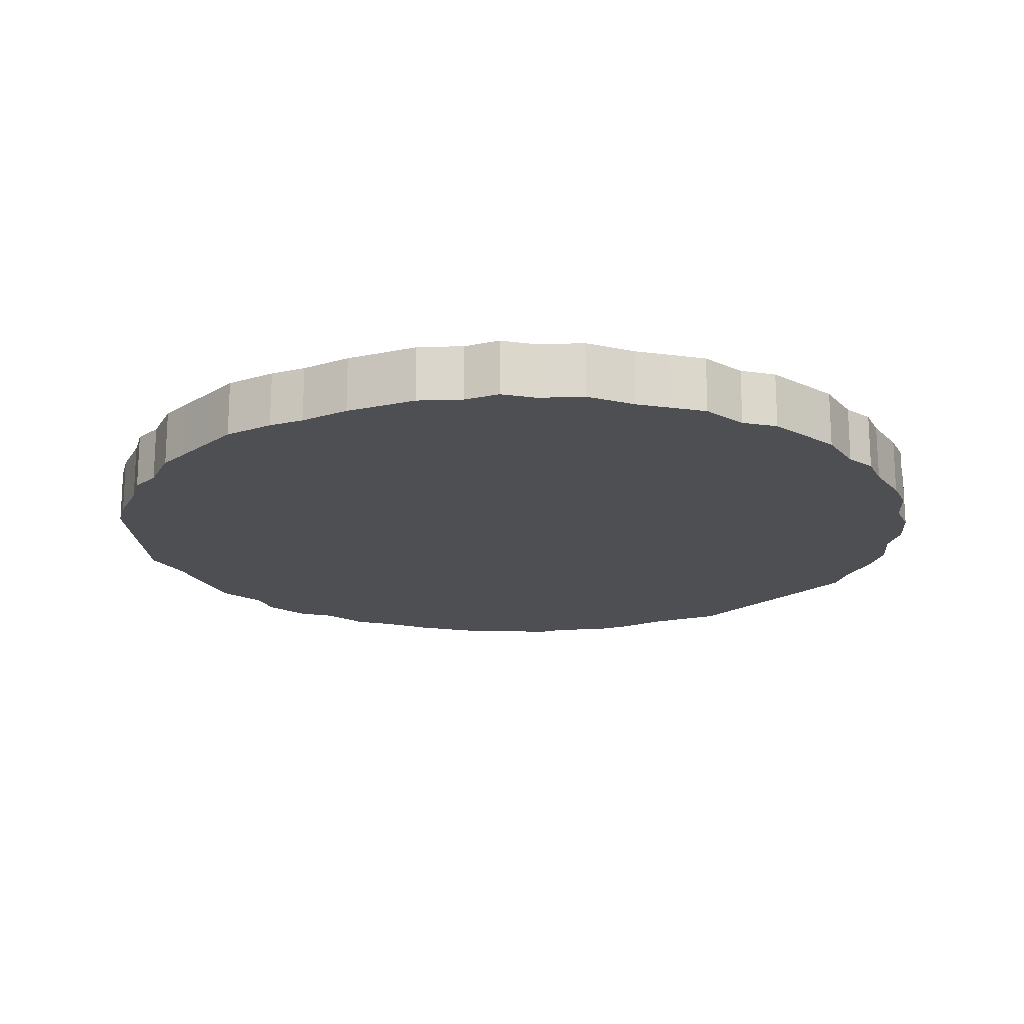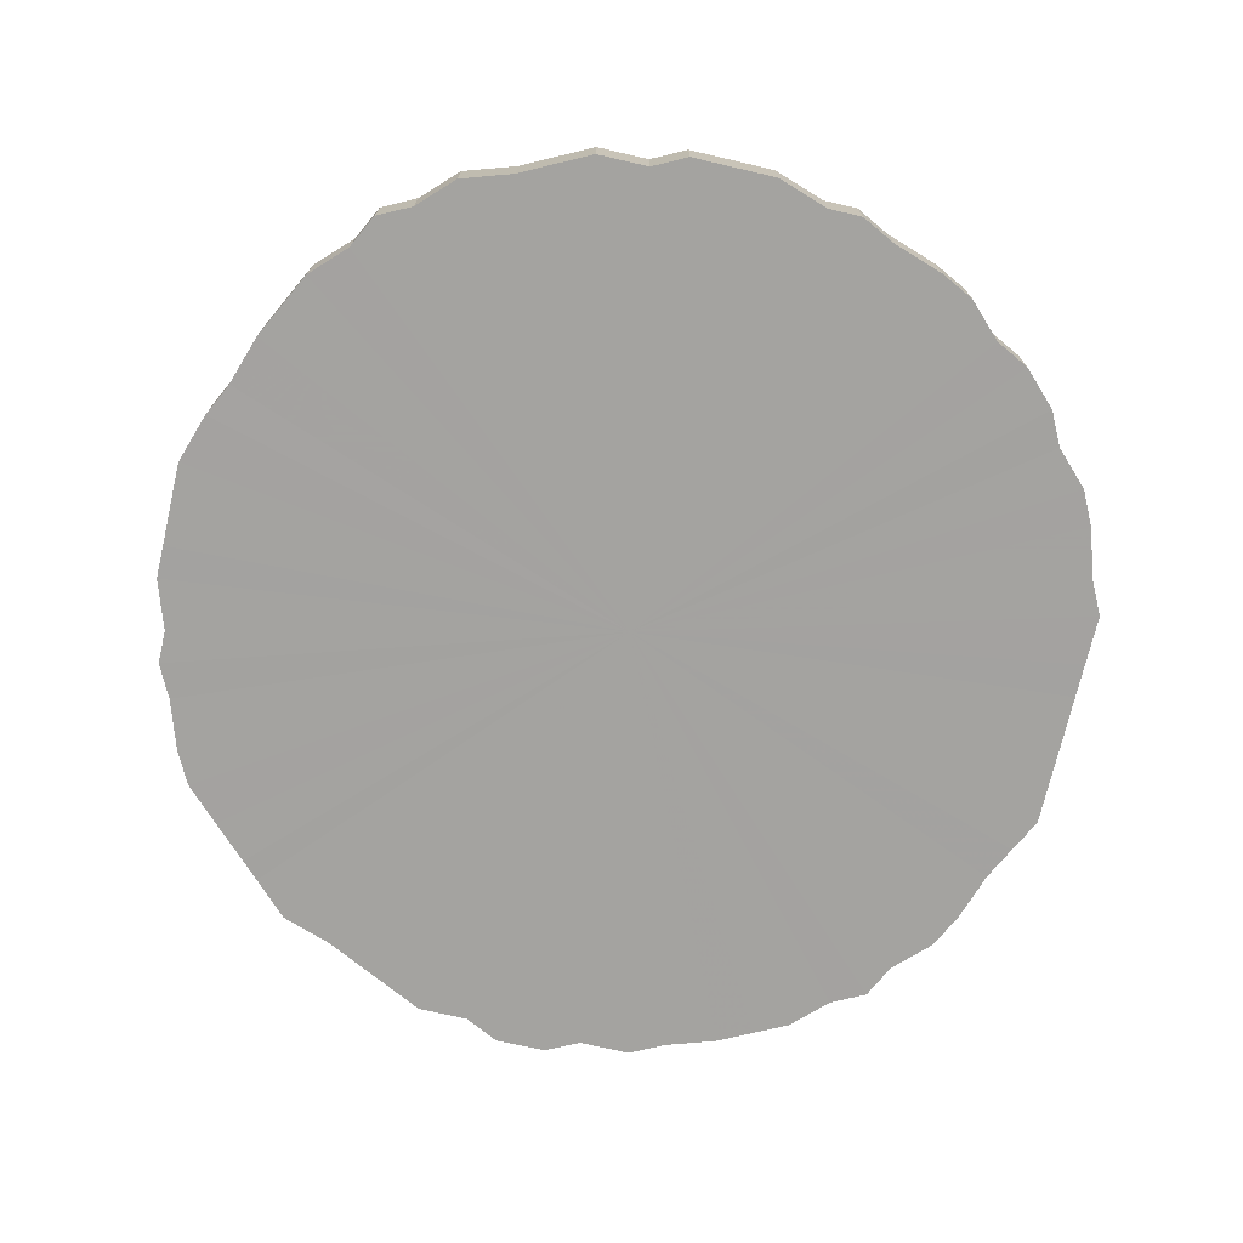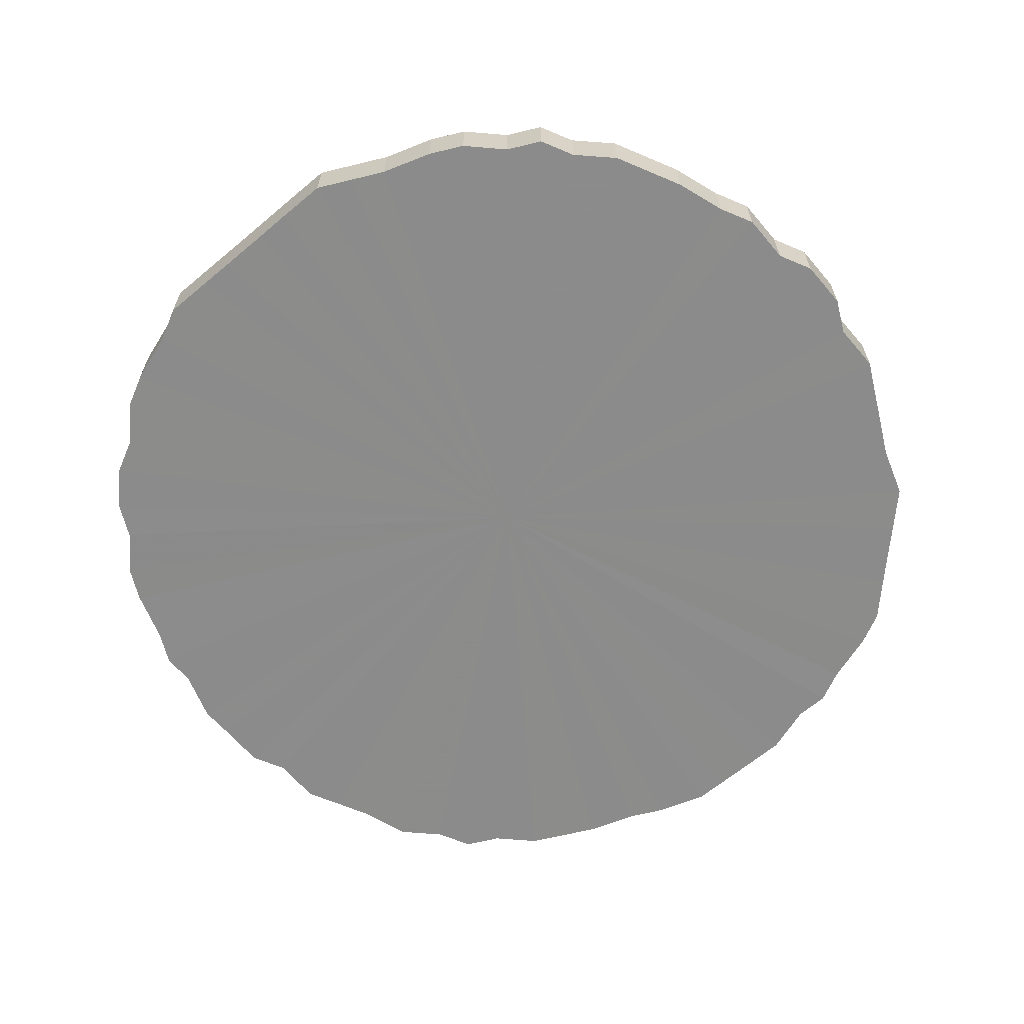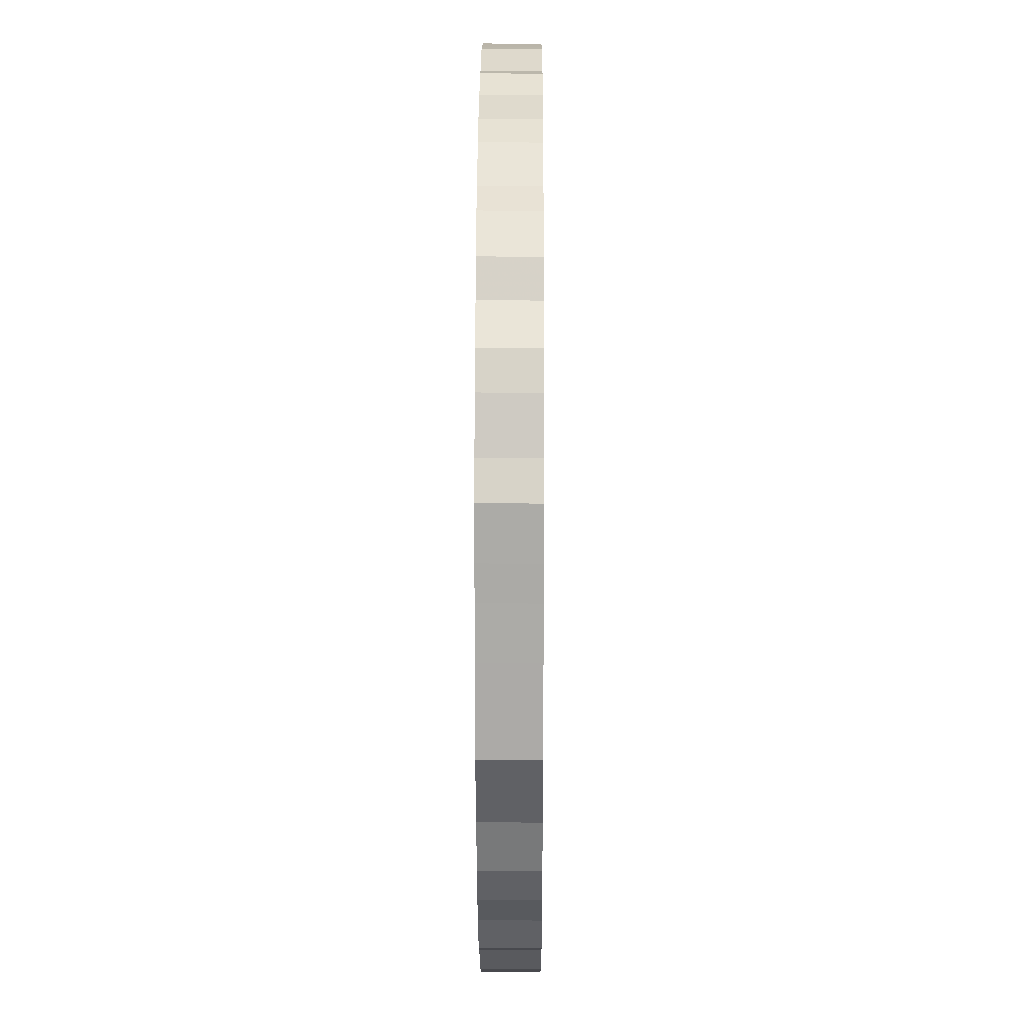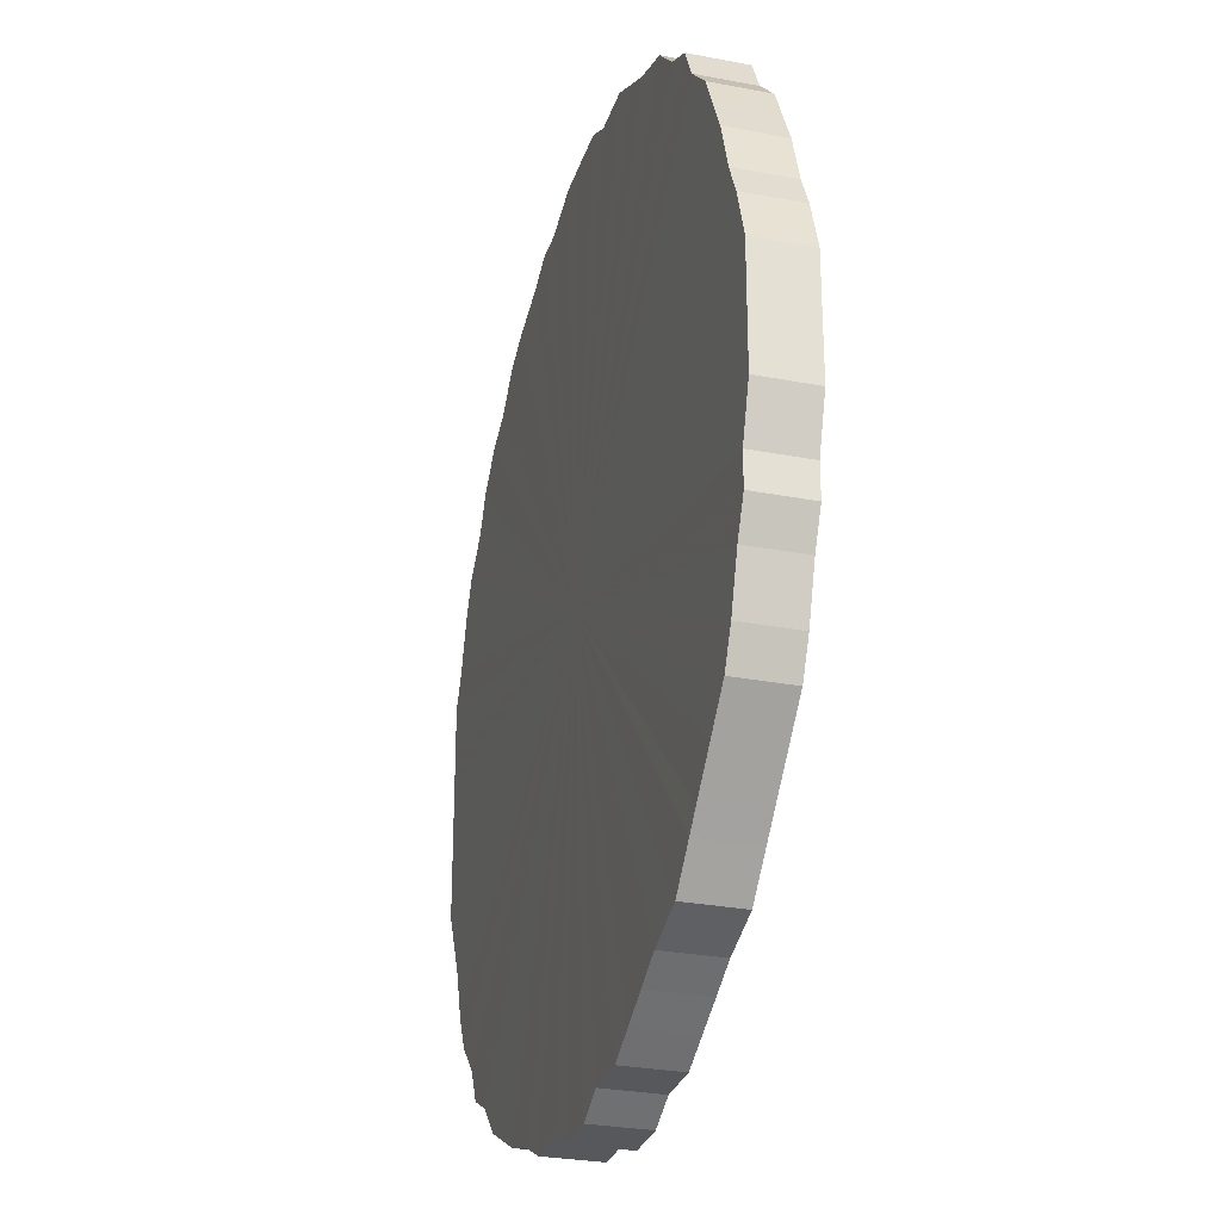
<metadata>
{"format":"obj","ext":"obj","renderer":"f3d","projection":"perspective","resolution":1024,"background":"white","views":[{"elev":-17.9,"azim":138.7,"up":"+Z"},{"elev":-72.8,"azim":166.9,"up":"+Z"},{"elev":-64.0,"azim":-49.7,"up":"+Z"},{"elev":13.9,"azim":-89.7,"up":"+Y"},{"elev":-28.5,"azim":74.0,"up":"+Y"}]}
</metadata>
<code>
o 27161
v 2246 1884 23.42
v 2246 1884 23.42
v 2246 1884 23.45
v 2246 1884 23.42
v 2246 1884 23.45
v 2246 1884 23.42
v 2246 1884 23.45
v 2246 1884 23.42
v 2246 1884 23.45
v 2246 1884 23.42
v 2246 1884 23.45
v 2246 1884 23.42
v 2246 1884 23.45
v 2246 1884 23.42
v 2246 1884 23.45
v 2246 1884 23.42
v 2246 1884 23.45
v 2246 1884 23.42
v 2246 1884 23.45
v 2246 1884 23.42
v 2246 1884 23.45
v 2246 1884 23.42
v 2246 1884 23.45
v 2246 1884 23.42
v 2246 1884 23.45
v 2246 1884 23.42
v 2246 1884 23.45
v 2246 1884 23.42
v 2246 1884 23.45
v 2246 1884 23.42
v 2246 1884 23.45
v 2246 1884 23.42
v 2246 1884 23.45
v 2246 1884 23.42
v 2246 1884 23.45
v 2246 1884 23.42
v 2246 1884 23.45
v 2246 1884 23.42
v 2246 1884 23.45
v 2246 1883 23.42
v 2246 1884 23.45
v 2246 1884 23.42
v 2246 1884 23.45
v 2246 1883 23.42
v 2246 1883 23.45
v 2246 1883 23.42
v 2246 1883 23.45
v 2246 1883 23.42
v 2246 1883 23.45
v 2246 1883 23.42
v 2246 1883 23.45
v 2246 1883 23.42
v 2246 1883 23.45
v 2246 1883 23.42
v 2246 1883 23.45
v 2246 1883 23.42
v 2246 1883 23.45
v 2246 1883 23.42
v 2246 1883 23.45
v 2246 1883 23.42
v 2246 1883 23.45
v 2246 1883 23.42
v 2246 1883 23.45
v 2246 1883 23.42
v 2246 1883 23.45
v 2246 1883 23.42
v 2246 1883 23.45
v 2246 1883 23.42
v 2246 1883 23.45
v 2246 1883 23.42
v 2246 1883 23.45
v 2246 1883 23.42
v 2246 1883 23.45
v 2246 1883 23.42
v 2246 1883 23.45
v 2246 1883 23.42
v 2246 1883 23.45
v 2246 1883 23.42
v 2246 1883 23.45
v 2246 1883 23.42
v 2246 1883 23.45
v 2246 1883 23.42
v 2246 1883 23.45
v 2246 1883 23.42
v 2246 1883 23.45
v 2246 1883 23.42
v 2246 1883 23.45
v 2246 1883 23.42
v 2246 1883 23.45
v 2246 1883 23.42
v 2246 1883 23.45
v 2246 1883 23.42
v 2246 1883 23.45
v 2246 1883 23.42
v 2246 1883 23.45
v 2246 1883 23.42
v 2246 1883 23.45
v 2246 1883 23.42
v 2246 1883 23.45
v 2246 1883 23.42
v 2246 1883 23.45
v 2246 1883 23.42
v 2246 1883 23.45
v 2246 1883 23.42
v 2246 1883 23.45
v 2246 1883 23.42
v 2246 1883 23.45
v 2246 1883 23.42
v 2246 1883 23.45
v 2246 1883 23.42
v 2246 1883 23.45
v 2246 1883 23.42
v 2246 1883 23.45
v 2246 1883 23.42
v 2246 1883 23.45
v 2246 1883 23.42
v 2246 1883 23.45
v 2246 1883 23.42
v 2246 1883 23.45
v 2246 1883 23.42
v 2246 1883 23.45
v 2246 1883 23.42
v 2246 1883 23.45
v 2246 1883 23.42
v 2246 1883 23.45
v 2246 1883 23.42
v 2246 1883 23.45
v 2246 1883 23.42
v 2246 1883 23.45
v 2246 1883 23.42
v 2246 1883 23.45
v 2246 1883 23.42
v 2246 1883 23.45
v 2246 1883 23.45
v 2246 1884 23.45
v 2246 1884 23.42
v 2246 1884 23.45
v 2246 1884 23.42
v 2246 1884 23.45
v 2246 1884 23.45
v 2246 1884 23.42
v 2246 1884 23.45
v 2246 1884 23.42
v 2246 1884 23.42
v 2246 1884 23.45
v 2246 1884 23.45
v 2246 1884 23.42
v 2246 1884 23.45
v 2246 1884 23.42
v 2246 1884 23.42
v 2246 1884 23.45
v 2246 1884 23.45
v 2246 1884 23.42
v 2246 1884 23.45
v 2246 1884 23.42
v 2246 1884 23.42
v 2246 1884 23.45
v 2246 1884 23.45
v 2246 1884 23.42
v 2246 1884 23.45
v 2246 1884 23.42
v 2246 1884 23.42
v 2246 1884 23.45
v 2246 1884 23.45
v 2246 1884 23.42
v 2246 1884 23.45
v 2246 1884 23.42
v 2246 1884 23.42
v 2246 1884 23.45
v 2246 1883 23.45
v 2246 1884 23.42
v 2246 1883 23.45
v 2246 1883 23.42
v 2246 1884 23.42
v 2246 1884 23.45
v 2246 1883 23.45
v 2246 1883 23.42
v 2246 1883 23.45
v 2246 1883 23.42
v 2246 1884 23.42
v 2246 1884 23.45
v 2246 1883 23.45
v 2246 1883 23.42
v 2246 1883 23.45
v 2246 1883 23.42
v 2246 1884 23.42
v 2246 1884 23.45
v 2246 1883 23.45
v 2246 1883 23.42
v 2246 1883 23.45
v 2246 1883 23.42
v 2246 1883 23.42
v 2246 1883 23.45
v 2246 1883 23.45
v 2246 1883 23.42
v 2246 1883 23.45
v 2246 1883 23.42
v 2246 1883 23.42
v 2246 1883 23.45
v 2246 1883 23.45
v 2246 1883 23.42
v 2246 1883 23.45
v 2246 1883 23.42
v 2246 1883 23.42
v 2246 1883 23.45
v 2246 1883 23.45
v 2246 1883 23.42
v 2246 1883 23.45
v 2246 1883 23.42
v 2246 1883 23.42
v 2246 1883 23.45
v 2246 1883 23.45
v 2246 1883 23.42
v 2246 1883 23.45
v 2246 1883 23.42
v 2246 1883 23.42
v 2246 1883 23.45
v 2246 1883 23.45
v 2246 1883 23.42
v 2246 1883 23.45
v 2246 1883 23.42
v 2246 1883 23.42
v 2246 1883 23.45
v 2246 1883 23.45
v 2246 1883 23.42
v 2246 1883 23.45
v 2246 1883 23.42
v 2246 1883 23.42
v 2246 1883 23.45
v 2246 1883 23.45
v 2246 1883 23.42
v 2246 1883 23.45
v 2246 1883 23.42
v 2246 1883 23.42
v 2246 1883 23.45
v 2246 1883 23.45
v 2246 1883 23.42
v 2246 1883 23.45
v 2246 1883 23.42
v 2246 1883 23.42
v 2246 1883 23.45
v 2246 1883 23.45
v 2246 1883 23.42
v 2246 1883 23.45
v 2246 1883 23.42
v 2246 1883 23.42
v 2246 1883 23.45
v 2246 1883 23.45
v 2246 1883 23.42
v 2246 1883 23.45
v 2246 1883 23.42
v 2246 1883 23.42
v 2246 1883 23.45
v 2246 1883 23.45
v 2246 1883 23.42
v 2246 1883 23.45
v 2246 1883 23.42
v 2246 1883 23.42
v 2246 1883 23.45
v 2246 1883 23.45
v 2246 1883 23.42
v 2246 1883 23.45
v 2246 1883 23.42
v 2246 1883 23.42
v 2246 1883 23.45
v 2246 1883 23.45
v 2246 1883 23.42
v 2246 1883 23.42
v 2246 1883 23.42
v 2246 1884 23.42
v 2246 1884 23.42
v 2246 1884 23.42
v 2246 1884 23.42
v 2246 1884 23.42
v 2246 1884 23.42
v 2246 1884 23.42
v 2246 1884 23.42
v 2246 1884 23.42
v 2246 1884 23.42
v 2246 1884 23.42
v 2246 1884 23.42
v 2246 1884 23.42
v 2246 1884 23.42
v 2246 1884 23.42
v 2246 1884 23.42
v 2246 1884 23.42
v 2246 1884 23.42
v 2246 1884 23.42
v 2246 1884 23.42
v 2246 1883 23.42
v 2246 1884 23.42
v 2246 1883 23.42
v 2246 1883 23.42
v 2246 1883 23.42
v 2246 1883 23.42
v 2246 1883 23.42
v 2246 1883 23.42
v 2246 1883 23.42
v 2246 1883 23.42
v 2246 1883 23.42
v 2246 1883 23.42
v 2246 1883 23.42
v 2246 1883 23.42
v 2246 1883 23.42
v 2246 1883 23.42
v 2246 1883 23.42
v 2246 1883 23.42
v 2246 1883 23.42
v 2246 1883 23.42
v 2246 1883 23.42
v 2246 1883 23.42
v 2246 1883 23.42
v 2246 1883 23.42
v 2246 1883 23.42
v 2246 1883 23.42
v 2246 1883 23.42
v 2246 1883 23.42
v 2246 1883 23.42
v 2246 1883 23.42
v 2246 1883 23.42
v 2246 1883 23.42
v 2246 1883 23.42
v 2246 1883 23.42
v 2246 1883 23.42
v 2246 1883 23.42
v 2246 1883 23.42
v 2246 1883 23.42
v 2246 1883 23.42
v 2246 1883 23.42
v 2246 1883 23.42
v 2246 1883 23.42
v 2246 1883 23.42
v 2246 1883 23.42
v 2246 1883 23.42
v 2246 1883 23.42
v 2246 1883 23.42
v 2246 1883 23.45
v 2246 1884 23.45
v 2246 1884 23.45
v 2246 1884 23.45
v 2246 1884 23.45
v 2246 1884 23.45
v 2246 1884 23.45
v 2246 1884 23.45
v 2246 1884 23.45
v 2246 1884 23.45
v 2246 1884 23.45
v 2246 1884 23.45
v 2246 1884 23.45
v 2246 1884 23.45
v 2246 1884 23.45
v 2246 1884 23.45
v 2246 1884 23.45
v 2246 1884 23.45
v 2246 1884 23.45
v 2246 1884 23.45
v 2246 1884 23.45
v 2246 1884 23.45
v 2246 1883 23.45
v 2246 1883 23.45
v 2246 1883 23.45
v 2246 1883 23.45
v 2246 1883 23.45
v 2246 1883 23.45
v 2246 1883 23.45
v 2246 1883 23.45
v 2246 1883 23.45
v 2246 1883 23.45
v 2246 1883 23.45
v 2246 1883 23.45
v 2246 1883 23.45
v 2246 1883 23.45
v 2246 1883 23.45
v 2246 1883 23.45
v 2246 1883 23.45
v 2246 1883 23.45
v 2246 1883 23.45
v 2246 1883 23.45
v 2246 1883 23.45
v 2246 1883 23.45
v 2246 1883 23.45
v 2246 1883 23.45
v 2246 1883 23.45
v 2246 1883 23.45
v 2246 1883 23.45
v 2246 1883 23.45
v 2246 1883 23.45
v 2246 1883 23.45
v 2246 1883 23.45
v 2246 1883 23.45
v 2246 1883 23.45
v 2246 1883 23.45
v 2246 1883 23.45
v 2246 1883 23.45
v 2246 1883 23.45
v 2246 1883 23.45
v 2246 1883 23.45
v 2246 1883 23.45
v 2246 1883 23.45
v 2246 1883 23.45
v 2246 1883 23.45
v 2246 1883 23.45
v 2246 1883 23.45
v 2246 1883 23.45
f 1 2 3
f 2 4 5
f 6 1 7
f 4 8 9
f 10 6 11
f 8 12 13
f 14 10 15
f 12 16 17
f 18 14 19
f 16 20 21
f 22 18 23
f 20 24 25
f 26 22 27
f 24 28 29
f 30 26 31
f 28 32 33
f 34 30 35
f 32 36 37
f 38 34 39
f 36 40 41
f 42 38 43
f 40 44 45
f 46 42 47
f 44 48 49
f 50 46 51
f 48 52 53
f 54 50 55
f 52 56 57
f 58 54 59
f 56 60 61
f 62 58 63
f 60 64 65
f 66 62 67
f 64 68 69
f 70 66 71
f 68 72 73
f 74 70 75
f 72 76 77
f 78 74 79
f 76 80 81
f 82 78 83
f 80 84 85
f 86 82 87
f 84 88 89
f 90 86 91
f 88 92 93
f 94 90 95
f 92 96 97
f 98 94 99
f 96 100 101
f 102 98 103
f 100 104 105
f 106 102 107
f 104 108 109
f 110 106 111
f 108 112 113
f 114 110 115
f 112 116 117
f 118 114 119
f 116 120 121
f 122 118 123
f 120 124 125
f 126 122 127
f 124 128 129
f 130 126 131
f 128 132 133
f 132 130 134
f 135 136 137
f 137 138 139
f 140 141 135
f 142 143 140
f 139 144 145
f 146 147 142
f 148 149 146
f 145 150 151
f 152 153 148
f 154 155 152
f 151 156 157
f 158 159 154
f 160 161 158
f 157 162 163
f 164 165 160
f 166 167 164
f 163 168 169
f 170 171 166
f 172 173 170
f 169 174 175
f 176 177 172
f 178 179 176
f 175 180 181
f 182 183 178
f 184 185 182
f 181 186 187
f 188 189 184
f 190 191 188
f 187 192 193
f 194 195 190
f 196 197 194
f 193 198 199
f 200 201 196
f 202 203 200
f 199 204 205
f 206 207 202
f 208 209 206
f 205 210 211
f 212 213 208
f 214 215 212
f 211 216 217
f 218 219 214
f 220 221 218
f 217 222 223
f 224 225 220
f 226 227 224
f 223 228 229
f 230 231 226
f 232 233 230
f 229 234 235
f 236 237 232
f 238 239 236
f 235 240 241
f 242 243 238
f 244 245 242
f 241 246 247
f 248 249 244
f 250 251 248
f 247 252 253
f 254 255 250
f 256 257 254
f 253 258 259
f 260 261 256
f 262 263 260
f 259 264 265
f 266 267 262
f 265 268 266
f 269 270 271
f 269 272 270
f 269 271 273
f 269 274 272
f 269 273 275
f 269 276 274
f 269 275 277
f 269 278 276
f 269 277 279
f 269 280 278
f 269 279 281
f 269 282 280
f 269 281 283
f 269 284 282
f 269 283 285
f 269 286 284
f 269 285 287
f 269 288 286
f 269 287 289
f 269 290 288
f 269 289 291
f 269 292 290
f 269 291 293
f 269 294 292
f 269 293 295
f 269 296 294
f 269 295 297
f 269 298 296
f 269 297 299
f 269 300 298
f 269 299 301
f 269 302 300
f 269 301 303
f 269 304 302
f 269 303 305
f 269 306 304
f 269 305 307
f 269 308 306
f 269 307 309
f 269 310 308
f 269 309 311
f 269 312 310
f 269 311 313
f 269 314 312
f 269 313 315
f 269 316 314
f 269 315 317
f 269 318 316
f 269 317 319
f 269 320 318
f 269 319 321
f 269 322 320
f 269 321 323
f 269 324 322
f 269 323 325
f 269 326 324
f 269 325 327
f 269 328 326
f 269 327 329
f 269 330 328
f 269 329 331
f 269 332 330
f 269 331 333
f 269 334 332
f 269 333 335
f 269 336 334
f 269 335 336
f 337 338 339
f 337 340 338
f 337 339 341
f 337 342 340
f 337 341 343
f 337 344 342
f 337 343 345
f 337 346 344
f 337 345 347
f 337 348 346
f 337 347 349
f 337 350 348
f 337 349 351
f 337 352 350
f 337 351 353
f 337 354 352
f 337 353 355
f 337 356 354
f 337 355 357
f 337 358 356
f 337 357 359
f 337 360 358
f 337 359 361
f 337 362 360
f 337 361 363
f 337 364 362
f 337 363 365
f 337 366 364
f 337 365 367
f 337 368 366
f 337 367 369
f 337 370 368
f 337 369 371
f 337 372 370
f 337 371 373
f 337 374 372
f 337 373 375
f 337 376 374
f 337 375 377
f 337 378 376
f 337 377 379
f 337 380 378
f 337 379 381
f 337 382 380
f 337 381 383
f 337 384 382
f 337 383 385
f 337 386 384
f 337 385 387
f 337 388 386
f 337 387 389
f 337 390 388
f 337 389 391
f 337 392 390
f 337 391 393
f 337 394 392
f 337 393 395
f 337 396 394
f 337 395 397
f 337 398 396
f 337 397 399
f 337 400 398
f 337 399 401
f 337 402 400
f 337 401 403
f 337 404 402
f 337 403 404

</code>
